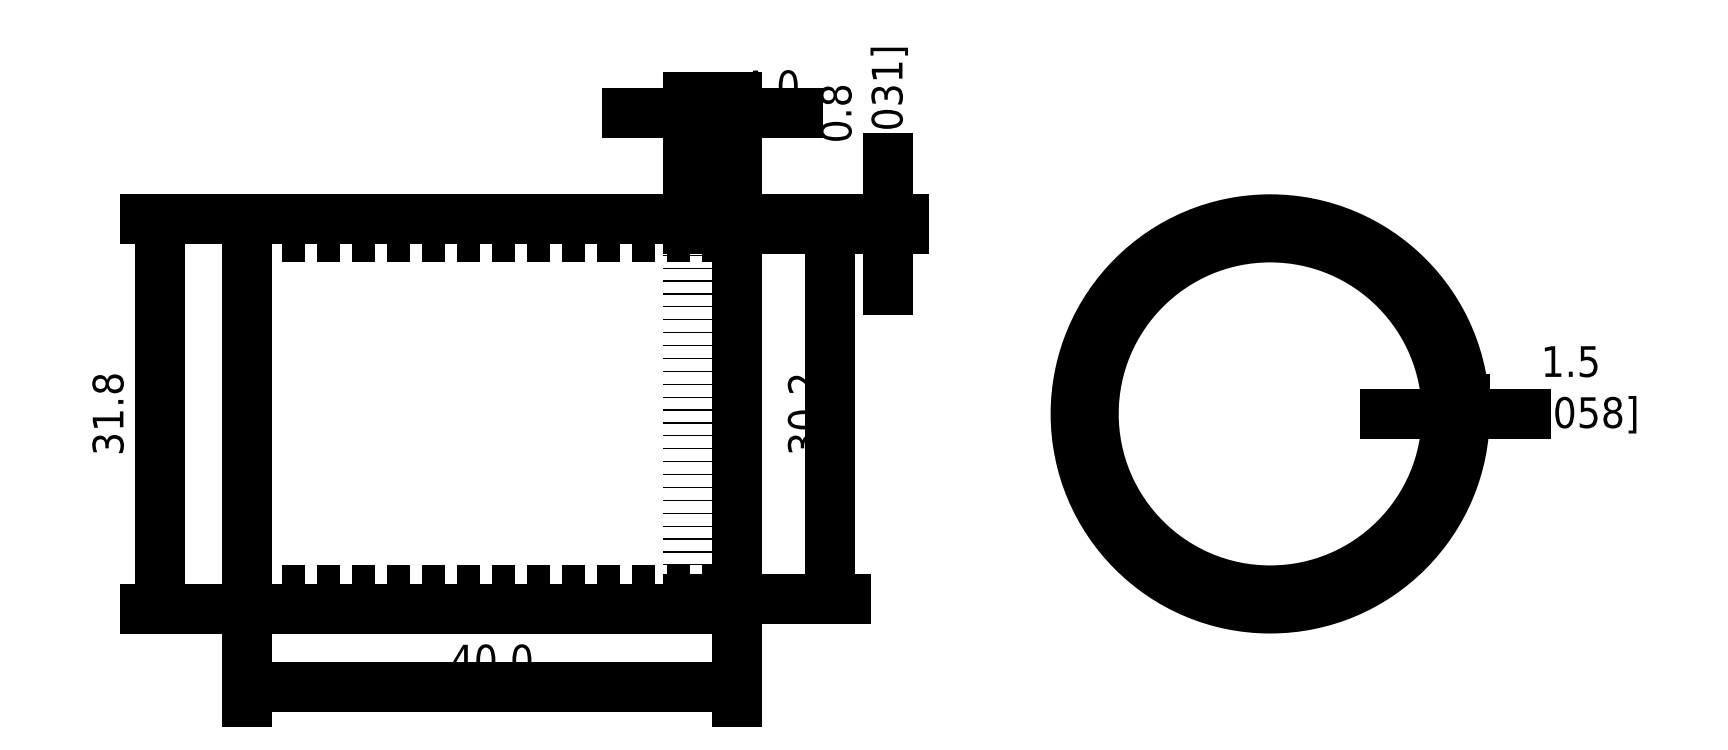
<metadata>
{"format":"dxf","ext":"dxf","renderer":"ezdxf+matplotlib","layout":"modelspace","background":"white","min_lineweight":24,"dpi":150}
</metadata>
<code>
0
SECTION
2
ENTITIES
0
LINE
8
0
10
0
20
31.75
11
36
21
31.75
0
LINE
8
0
10
36
20
0
11
0
21
0
0
LINE
8
0
10
36
20
30.98
11
40
21
30.98
0
LINE
8
0
10
40
20
30.98
11
40
21
0.775
0
LINE
8
0
10
40
20
0.775
11
36
21
0.775
0
LINE
8
0
10
36
20
31.75
11
36
21
30.98
0
LINE
8
0
10
36
20
0.775
11
36
21
0
0
LINE
8
dashed
10
36
20
30.98
11
36
21
0.775
0
DIMENSION
8
dims
2
*D1
10
40
20
-6.4
30
0
11
20
21
-4.525
31
0
70
   32
1
40
71
    5
72
    0
3
Standard
53
0
210
0
220
0
230
1
13
0
23
0
33
0
14
40
24
0.775
34
0
0
DIMENSION
8
dims
2
*D2
10
47.62
20
1.28
30
0
11
45.74
21
15.88
31
0
70
   32
1
30.2
71
    5
72
    0
3
Standard
53
0
210
0
220
0
230
1
13
40
23
30.98
33
0
14
40
24
0.775
34
0
50
90
0
LINE
8
0
10
0
20
0
11
0
21
31.75
0
CIRCLE
8
0
10
83.5
20
15.88
40
15.88
0
CIRCLE
8
0
10
83.5
20
15.88
40
14.4
0
CIRCLE
8
0
10
83.5
20
15.88
40
15.1
0
DIMENSION
8
dims
2
*D3
10
-7.04
20
-1.28
30
0
11
-8.915
21
15.88
31
0
70
   32
1
31.8 [1-1/4]
71
    5
72
    0
3
Standard
53
0
210
0
220
0
230
1
13
0
23
31.75
33
0
14
0
24
0
34
0
50
90
0
DIMENSION
8
dims
2
*D4
10
40
20
40.45
30
0
11
38
21
42.32
31
0
70
   32
1
4
71
    5
72
    0
3
Standard
53
0
210
0
220
0
230
1
13
36
23
31.75
33
0
14
40
24
30.98
34
0
0
DIMENSION
8
dims
2
*D5
10
52.35
20
28.67
30
0
11
50.48
21
31.36
31
0
70
   32
1
0.8 [0.031]
71
    5
72
    0
3
Standard
53
0
210
0
220
0
230
1
13
36
23
31.75
33
0
14
40
24
30.98
34
0
50
90
0
DIMENSION
8
dims
2
*D6
10
99.38
20
15.88
30
0
11
98.64
21
17.75
31
0
70
   32
1
1.5 [0.058]
71
    5
72
    0
3
Standard
53
0
210
0
220
0
230
1
13
97.9
23
15.88
33
0
14
99.38
24
15.88
34
0
0
LINE
8
dashed2
10
0
20
30.28
11
40
21
30.28
0
LINE
8
dashed2
10
0
20
1.473
11
40
21
1.473
0
ENDSEC
0
EOF

</code>
